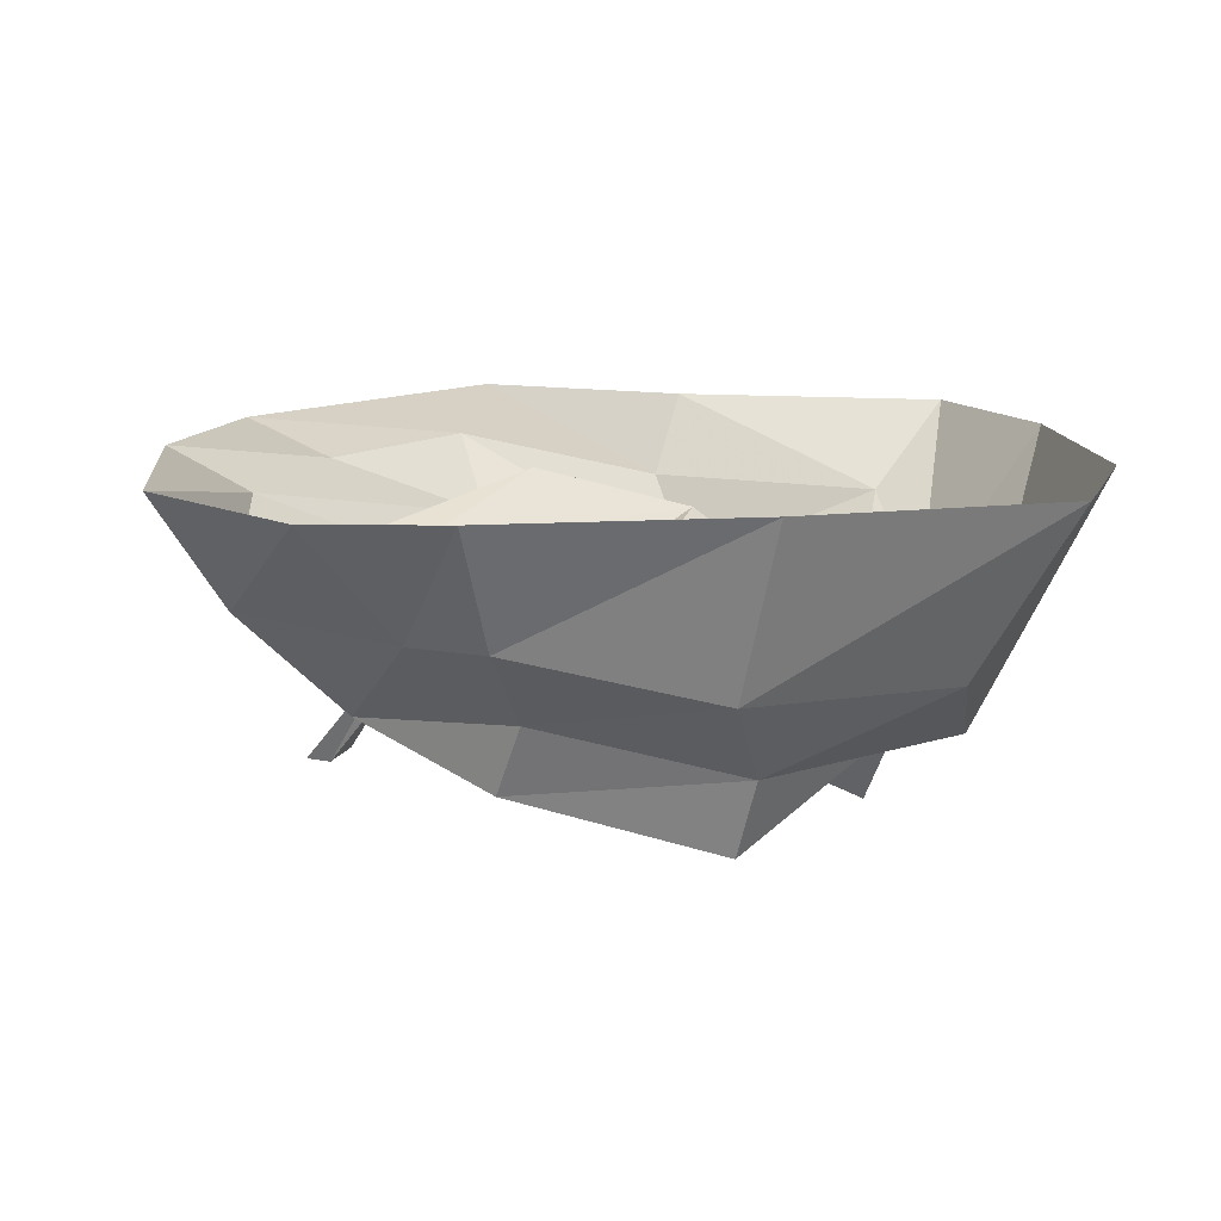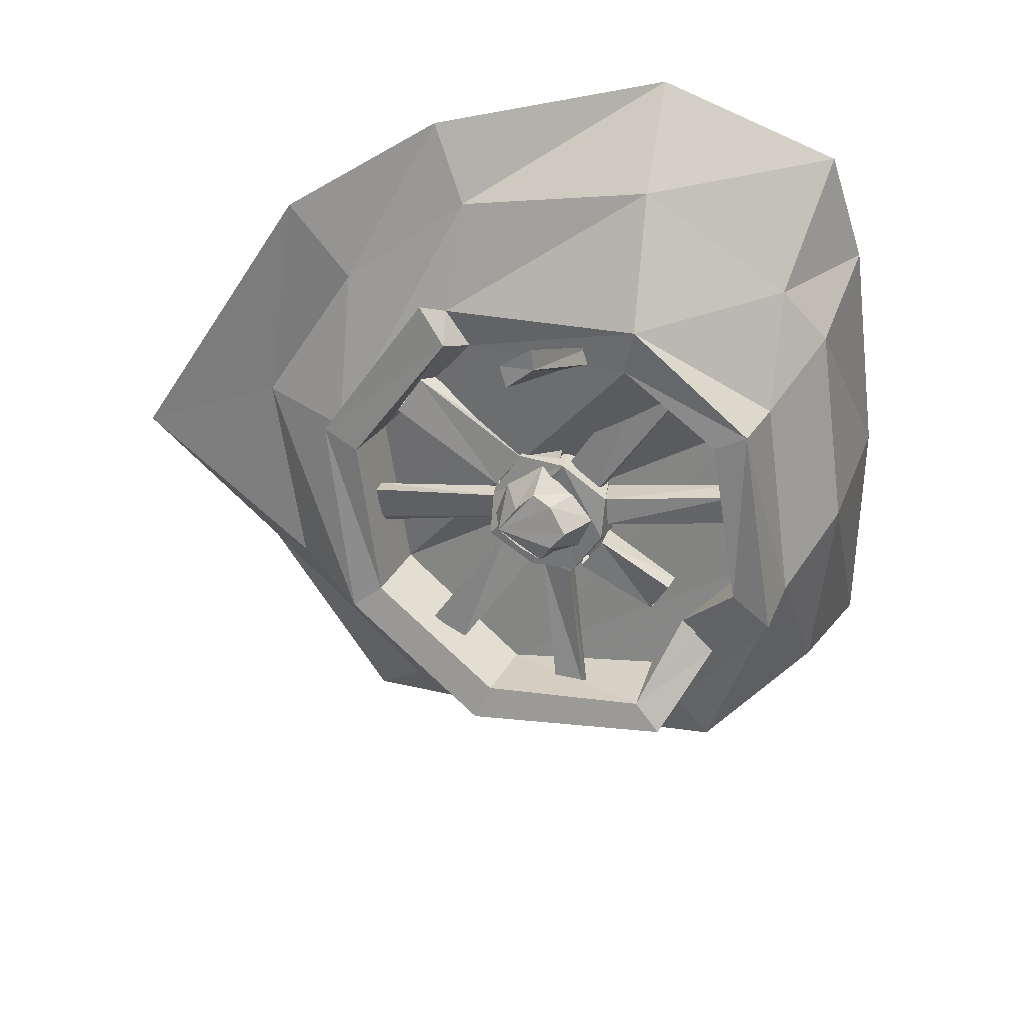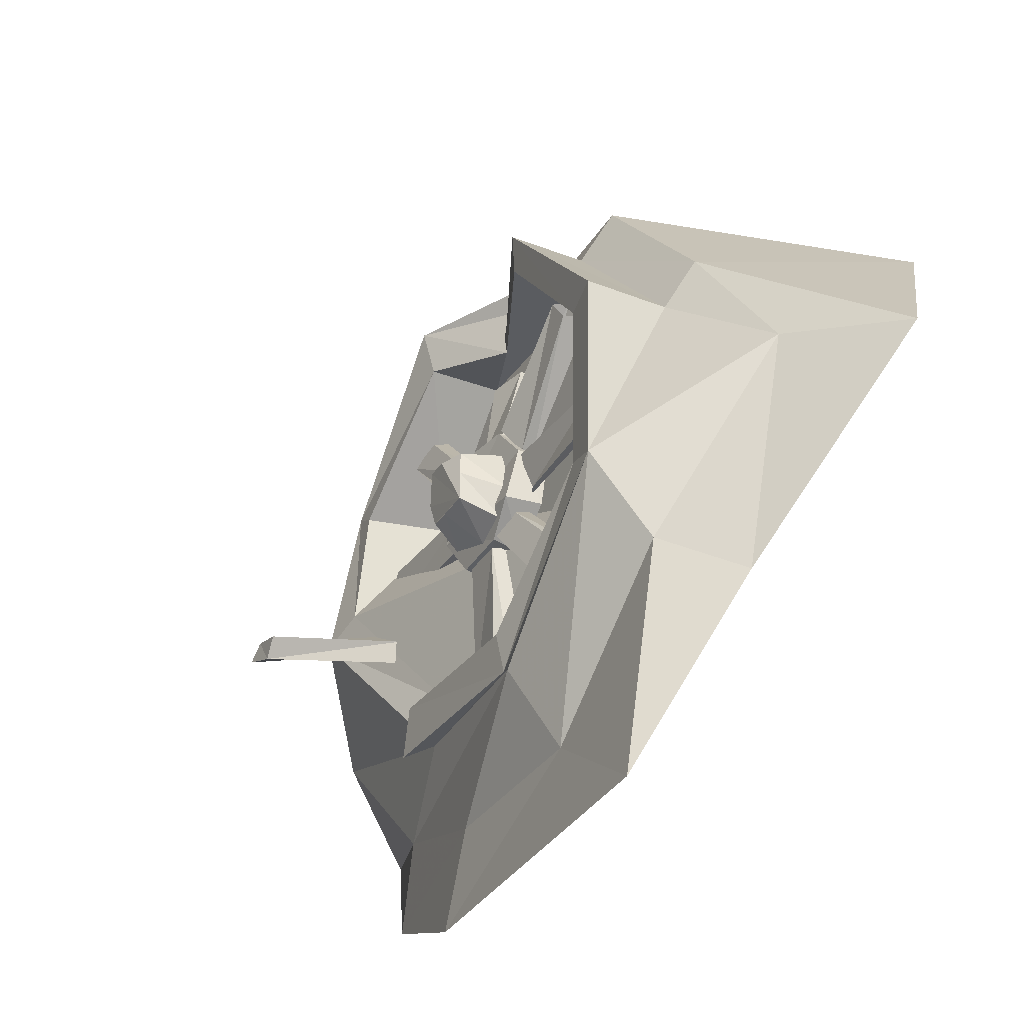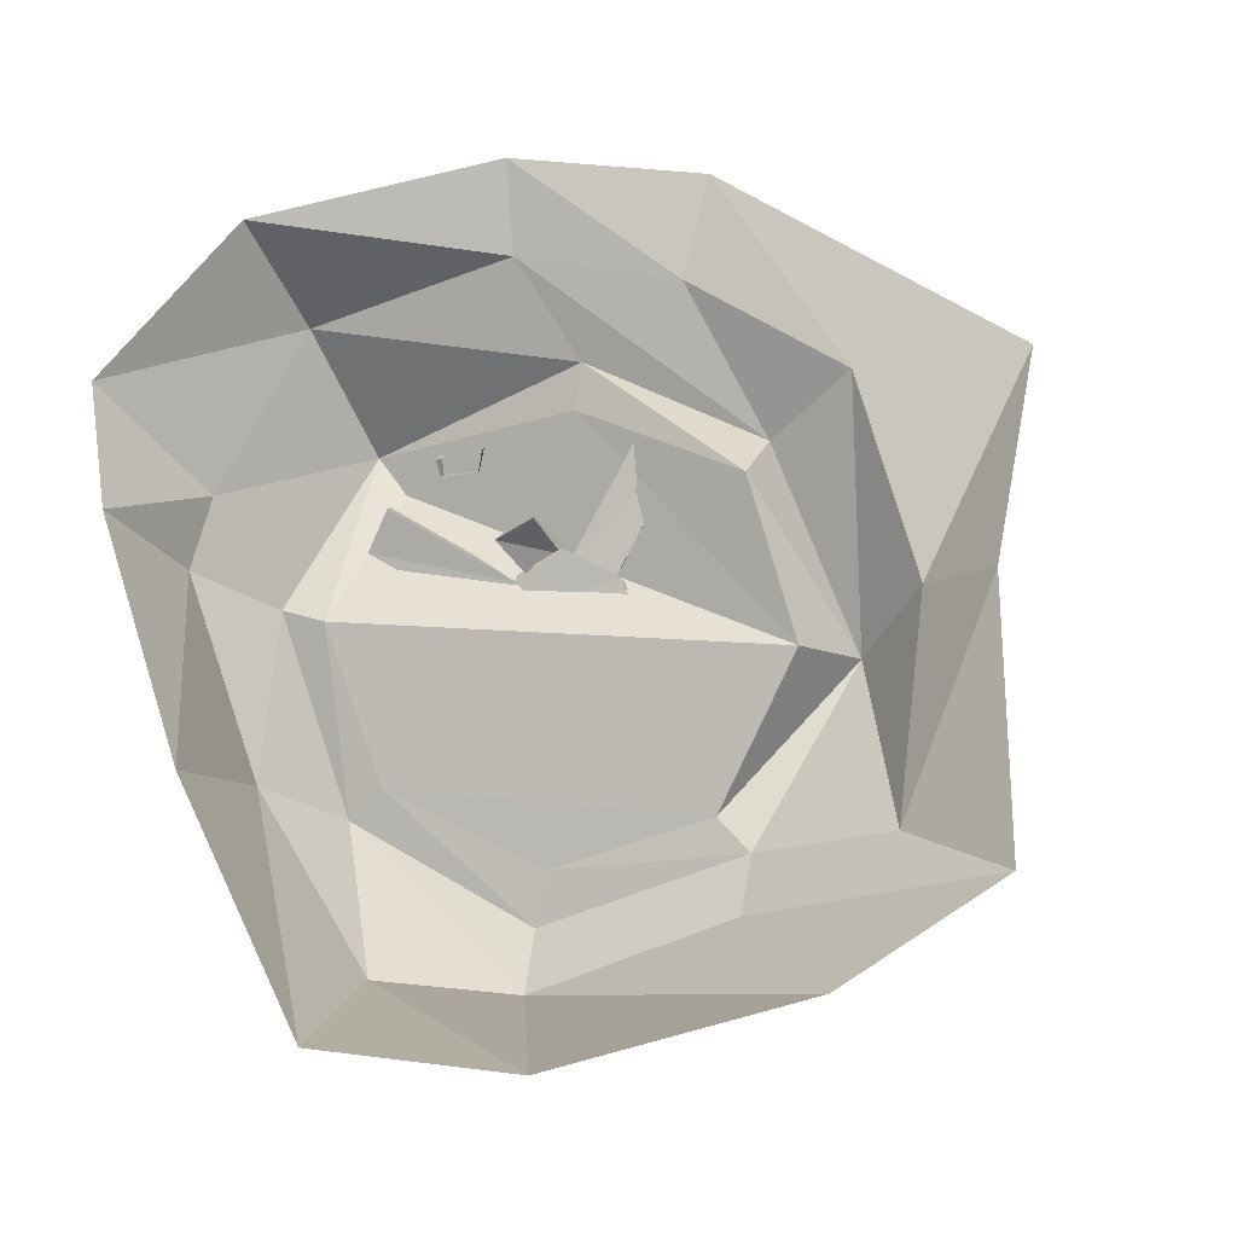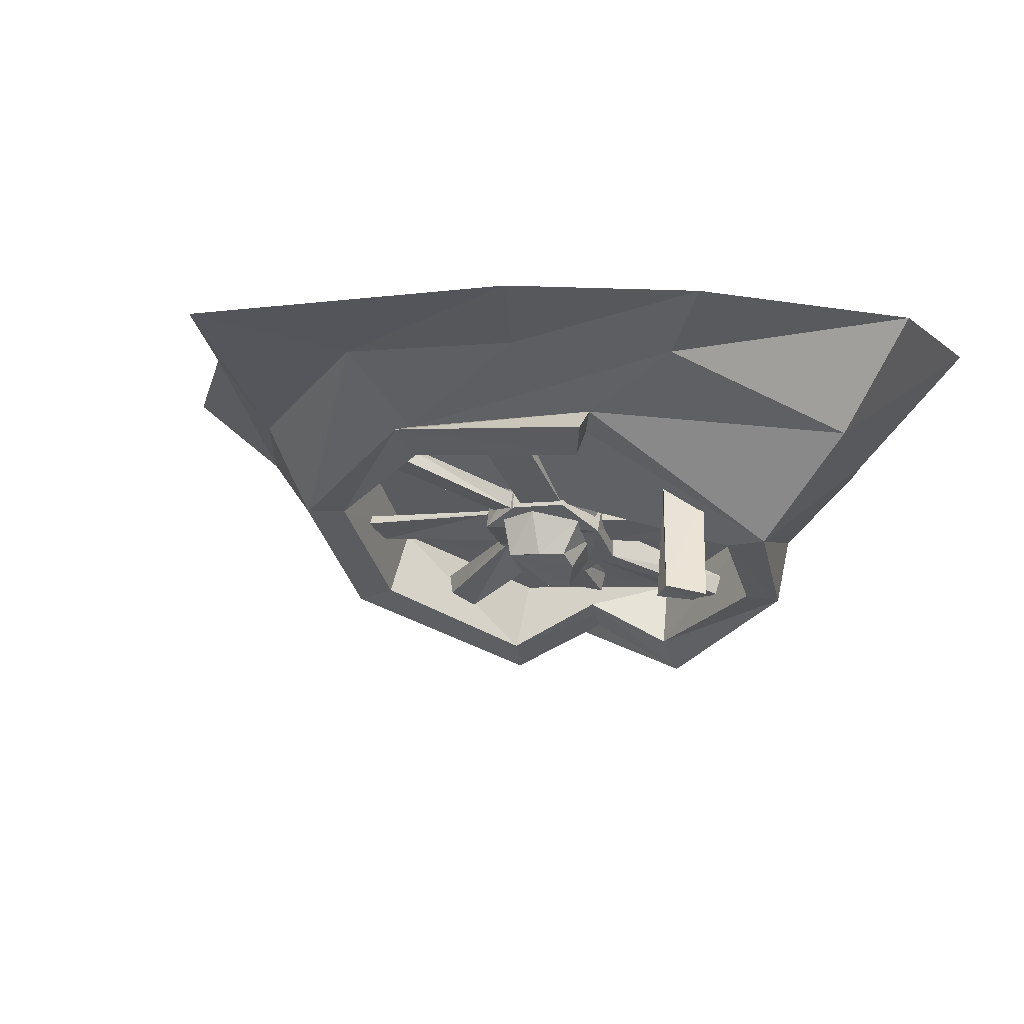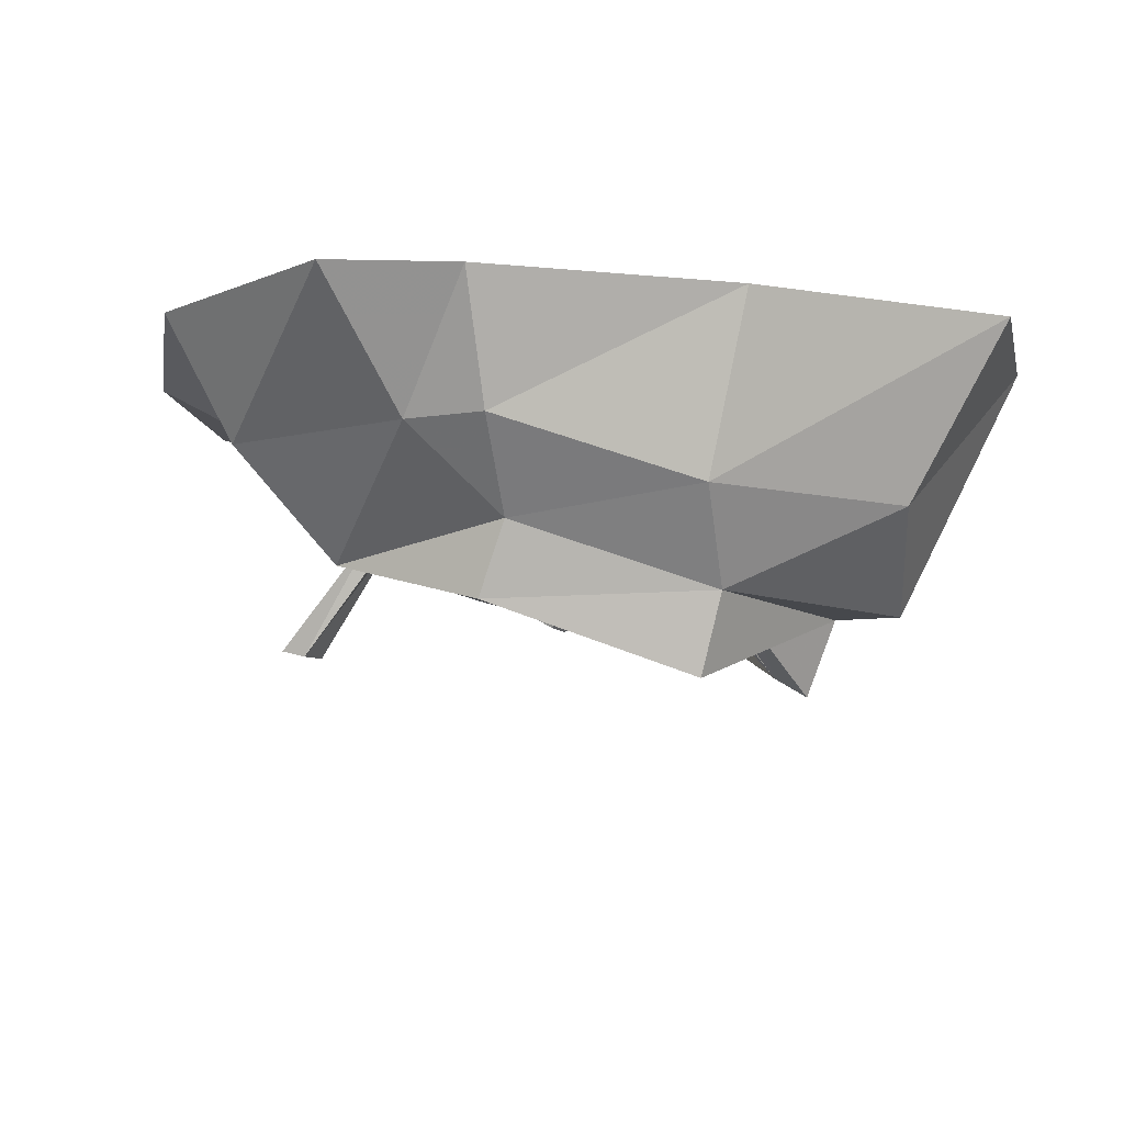
<metadata>
{"format":"obj","ext":"obj","renderer":"f3d","projection":"perspective","resolution":1024,"background":"white","views":[{"elev":12.4,"azim":-10.3,"up":"+Y"},{"elev":-52.0,"azim":-83.7,"up":"+Y"},{"elev":-79.5,"azim":53.6,"up":"+Z"},{"elev":68.5,"azim":69.8,"up":"+Y"},{"elev":-8.2,"azim":-121.7,"up":"+Y"},{"elev":-12.6,"azim":-14.6,"up":"+Y"}]}
</metadata>
<code>
v -0.2656 -0.1484 -0.25
v -0.1094 -0.25 -0.0625
v -0.1328 -0.2891 -0.07812
v -0.2656 -0.1875 -0.2656
v -0.3281 -0.1797 -0.2109
v -0.1953 -0.2891 -0.02344
v -0.1797 -0.25 -0.01562
v -0.3281 -0.1406 -0.2031
v 0.04688 -0.2969 0
v 0.04688 -0.3281 0.08594
v 0.02344 -0.3906 0.0625
v 0.03125 -0.3516 -0.02344
v -0.01562 -0.2656 -0.07812
v -0.1328 -0.3203 0.1484
v -0.03906 -0.3438 0.1484
v -0.0625 -0.4062 0.125
v -0.2031 -0.3438 0.0625
v -0.03906 -0.3281 -0.1016
v -0.1094 -0.2422 -0.07812
v -0.1953 -0.2422 0
v -0.1953 -0.2891 0.07812
v -0.1406 -0.3828 0.1406
v -0.1172 -0.2969 -0.08594
v -0.2031 -0.2969 -0.02344
v 0 -0.2031 -0.3281
v -0.03906 -0.2734 -0.08594
v -0.05469 -0.2969 -0.08594
v -0.01562 -0.2109 -0.3359
v -0.1094 -0.2969 -0.08594
v -0.08594 -0.2109 -0.3359
v -0.07812 -0.1797 -0.3281
v -0.1094 -0.2656 -0.07812
v -0.01562 -0.2891 -0.0625
v 0.1953 -0.2891 -0.2422
v 0.1953 -0.3047 -0.25
v 0 -0.2969 -0.07812
v 0.2344 -0.3281 -0.1875
v 0.02344 -0.3438 -0.02344
v 0.2422 -0.2969 -0.1797
v 0.03125 -0.3047 -0.01562
v 0.03125 -0.3203 0.007812
v 0.2969 -0.3906 0.007812
v 0.2734 -0.4297 0
v 0.03125 -0.3438 0
v 0.2734 -0.4531 0.05469
v 0.03125 -0.3906 0.05469
v 0.2969 -0.4297 0.0625
v 0.03125 -0.3438 0.0625
v 0.02344 -0.3438 0.08594
v 0.1328 -0.3828 0.2266
v 0.125 -0.4141 0.2109
v 0.02344 -0.3828 0.07812
v -0.03125 -0.3828 0.125
v 0.0625 -0.4297 0.25
v 0.07031 -0.3906 0.2656
v -0.03906 -0.3516 0.1406
v -0.0625 -0.3516 0.1406
v -0.09375 -0.4297 0.3906
v -0.1094 -0.4531 0.375
v -0.07812 -0.3828 0.1406
v -0.1719 -0.4531 0.3906
v -0.1328 -0.3672 0.1406
v -0.1328 -0.3281 0.1484
v -0.1719 -0.4141 0.3984
v -0.3906 -0.2969 0.25
v -0.1797 -0.2891 0.08594
v -0.1953 -0.3203 0.07812
v -0.4062 -0.3281 0.2422
v -0.1406 -0.3516 0.125
v -0.3438 -0.3672 0.2891
v -0.1328 -0.3281 0.1406
v -0.3438 -0.3438 0.3047
v -0.2422 -0.1875 0.03125
v -0.1953 -0.2656 0
v -0.2031 -0.2891 -0.01562
v -0.2578 -0.2266 0.02344
v -0.2578 -0.25 0.08594
v -0.2422 -0.2266 0.1016
v -0.1797 -0.2891 0.0625
v -0.1953 -0.3203 0.05469
v -0.09375 -0.3906 -0.07812
v -0.0625 -0.4141 -0.03906
v -0.03906 -0.4297 0
v -0.07812 -0.4453 0.02344
v -0.1094 -0.4453 0.05469
v -0.1562 -0.4141 0.03125
v -0.1719 -0.3906 0
v -0.1406 -0.3906 -0.03906
v -0.1406 -0.3047 -0.05469
v -0.07812 -0.3047 -0.08594
v -0.03125 -0.3281 -0.05469
v 0.007812 -0.3516 0.02344
v -0.03125 -0.3828 0.07812
v -0.09375 -0.3828 0.1172
v -0.1406 -0.3516 0.08594
v -0.1953 -0.3203 0.02344
v -0.4766 -0.1641 -0.1406
v -0.4062 -0.1875 -0.1016
v -0.1562 -0.08594 -0.3125
v -0.2344 -0.1797 -0.3906
v -0.2344 -0.1875 -0.4219
v -0.5156 -0.2031 -0.1875
v -0.4453 -0.2422 -0.1484
v -0.5312 -0.3906 0.2266
v -0.7188 -0.2031 0.2734
v -0.6641 -0.07812 -0.08594
v -0.5156 -0.0625 -0.3359
v -0.2578 -0.05469 -0.5391
v 0.1484 -0.2969 -0.4141
v 0.1094 -0.2969 -0.3516
v -0.2031 -0.2266 -0.3594
v 0.1328 -0.1641 -0.2969
v 0.2812 -0.4062 0.2031
v 0.3594 -0.4453 0.25
v 0.3984 -0.3047 -0.1172
v 0.3203 -0.3047 -0.08594
v 0.2734 -0.5391 0.1641
v 0.04688 -0.4141 0.4141
v 0.07031 -0.4531 0.4844
v 0.04688 -0.5938 0.4375
v 0.1875 -0.4922 0.3281
v 0.3203 -0.5781 0.2031
v 0.4922 -0.3047 -0.0625
v 0.4609 -0.4453 0.3047
v 0.3828 -0.3047 0.5391
v 0.007812 -0.3047 0.6094
v -0.2969 -0.3516 0.4766
v -0.3281 -0.4766 0.4219
v 0.007812 -0.5391 0.375
v 0.1328 -0.4531 0.2734
v 0.2969 -0.4297 -0.1406
v 0.3594 -0.4453 -0.1797
v -0.2422 -0.3281 0.4141
v -0.3047 -0.4688 0.3594
v -0.4453 -0.3906 0.2031
v 0.1094 -0.1406 -0.5234
v 0.4844 -0.1484 -0.3281
v 0.6406 0 -0.4375
v 0.7188 0 -0.1016
v 0.6797 0 0.3594
v 0.5234 0 0.6641
v 0.04688 0 0.7109
v -0.3594 -0.2109 0.6016
v -0.4766 -0.2109 0.5234
v -0.6406 0 0.6484
v -0.8438 0 0.3281
v -0.8047 0 -0.125
v -0.6562 0 -0.4375
v -0.1719 0 -0.8203
v 0.1719 0 -0.6094
v -0.4141 0 0.6953
v -0.4531 -0.3047 0.1406
v -0.5938 -0.5078 0.03906
v -0.5547 -0.5156 0.03906
v -0.4297 -0.3281 0.1406
v -0.4062 -0.3047 0.07812
v -0.5156 -0.5078 -0.01562
v -0.5547 -0.4922 -0.02344
v -0.4297 -0.2734 0.0625
f 1 2 3
f 1 3 4
f 4 3 5
f 5 3 6
f 5 6 7
f 5 7 8
f 8 7 1
f 1 7 2
f 25 26 27
f 25 27 28
f 28 27 29
f 28 29 30
f 30 29 31
f 31 29 32
f 31 32 26
f 31 26 25
f 33 34 35
f 33 35 36
f 36 35 37
f 36 37 38
f 38 37 39
f 38 39 40
f 40 39 34
f 40 34 33
f 41 42 43
f 41 43 44
f 44 43 45
f 44 45 46
f 46 45 47
f 46 47 48
f 48 47 42
f 48 42 41
f 49 50 51
f 49 51 52
f 52 51 53
f 53 51 54
f 53 54 55
f 53 55 56
f 56 55 49
f 49 55 50
f 57 58 59
f 57 59 60
f 60 59 61
f 60 61 62
f 63 64 58
f 63 58 57
f 65 66 67
f 65 67 68
f 68 67 69
f 68 69 70
f 70 69 71
f 70 71 72
f 72 71 66
f 72 66 65
f 73 74 75
f 73 75 76
f 73 76 77
f 73 77 78
f 73 78 74
f 74 78 79
f 79 78 77
f 79 77 80
f 80 77 76
f 80 76 75
f 97 98 99
f 97 99 100
f 97 100 101
f 97 101 102
f 97 102 103
f 97 103 98
f 100 109 101
f 101 109 110
f 101 110 111
f 101 111 103
f 101 103 102
f 99 112 109
f 99 109 100
f 113 114 115
f 113 115 116
f 113 116 117
f 113 117 118
f 113 118 114
f 114 118 119
f 114 119 120
f 114 120 121
f 114 121 122
f 114 122 115
f 119 127 128
f 119 128 120
f 120 128 129
f 120 129 130
f 120 130 121
f 121 130 117
f 121 117 122
f 122 117 131
f 122 131 132
f 122 132 115
f 115 132 109
f 115 109 116
f 116 109 112
f 116 112 110
f 116 110 131
f 116 131 117
f 133 127 119
f 133 119 118
f 133 118 129
f 133 129 134
f 133 134 135
f 133 135 104
f 133 104 127
f 127 104 128
f 128 104 135
f 128 135 134
f 128 134 129
f 110 109 132
f 110 132 131
f 117 130 118
f 118 130 129
f 103 111 99
f 103 99 98
f 111 110 112
f 111 112 99
f 22 61 64
f 22 64 63
f 152 153 154
f 152 154 155
f 155 154 156
f 156 154 157
f 156 157 158
f 156 158 159
f 159 158 152
f 152 158 153
f 153 158 154
f 154 158 157
f 9 10 11
f 9 11 12
f 9 12 13
f 9 13 14
f 9 14 10
f 10 14 15
f 10 15 16
f 10 16 11
f 11 16 17
f 11 17 12
f 12 17 18
f 12 18 13
f 13 18 19
f 13 19 14
f 14 19 20
f 14 20 21
f 14 21 17
f 14 17 22
f 14 22 15
f 15 22 16
f 16 22 17
f 20 19 23
f 20 23 24
f 20 24 17
f 20 17 21
f 19 18 23
f 23 18 17
f 23 17 24
f 81 82 83
f 81 83 84
f 81 84 85
f 81 85 86
f 81 86 87
f 81 87 88
f 81 88 89
f 81 89 90
f 81 90 82
f 82 90 91
f 82 91 83
f 83 91 92
f 83 92 84
f 84 92 93
f 84 93 85
f 85 93 94
f 85 94 86
f 86 94 95
f 86 95 87
f 87 95 96
f 87 96 88
f 88 96 89
f 97 98 104
f 97 104 105
f 97 105 106
f 97 106 100
f 100 106 107
f 100 107 108
f 100 108 109
f 114 115 123
f 114 123 124
f 114 124 119
f 119 124 125
f 119 125 126
f 119 126 127
f 98 99 112
f 98 112 135
f 98 135 104
f 133 135 112
f 133 112 116
f 133 116 118
f 118 116 113
f 109 108 136
f 109 136 137
f 109 137 115
f 115 137 123
f 123 137 138
f 123 138 139
f 123 139 124
f 124 139 140
f 124 140 125
f 125 140 141
f 125 141 126
f 126 141 142
f 126 142 143
f 126 143 127
f 127 143 144
f 127 144 104
f 104 144 105
f 105 144 145
f 105 145 146
f 105 146 106
f 106 146 147
f 106 147 107
f 107 147 148
f 107 148 108
f 108 148 149
f 108 149 136
f 136 149 150
f 136 150 137
f 137 150 138
f 143 142 151
f 143 151 144
f 144 151 145

</code>
